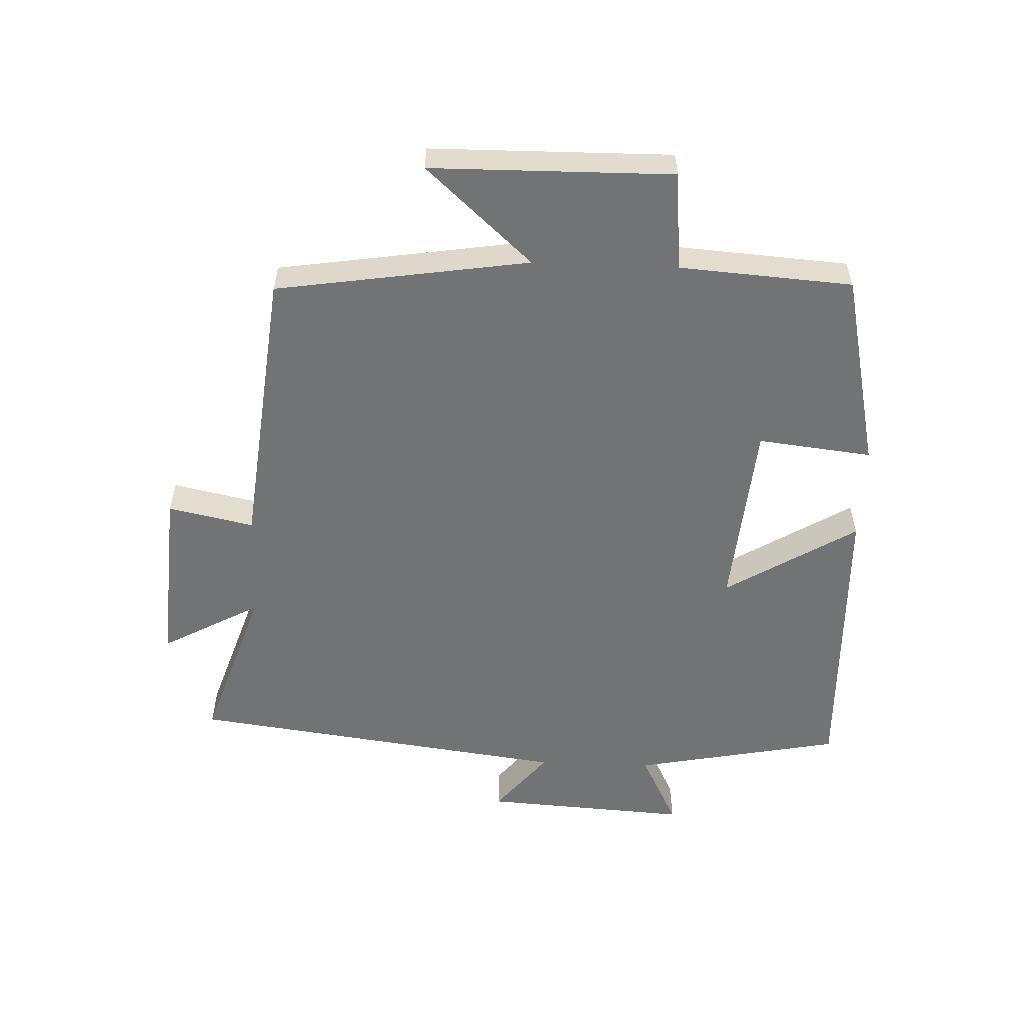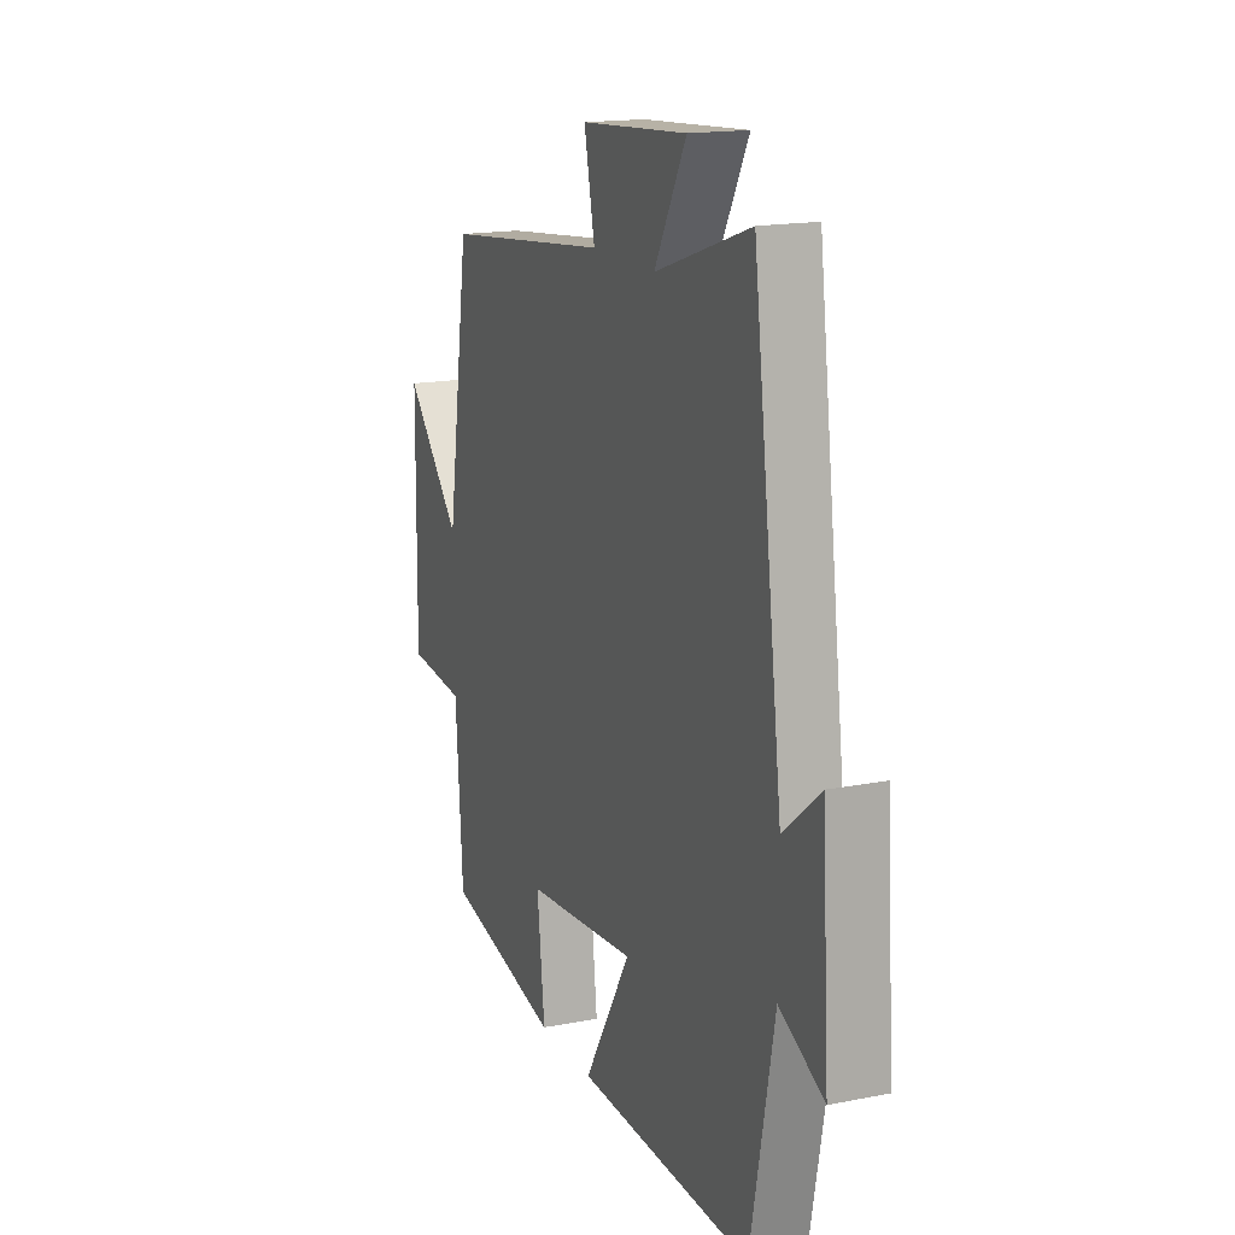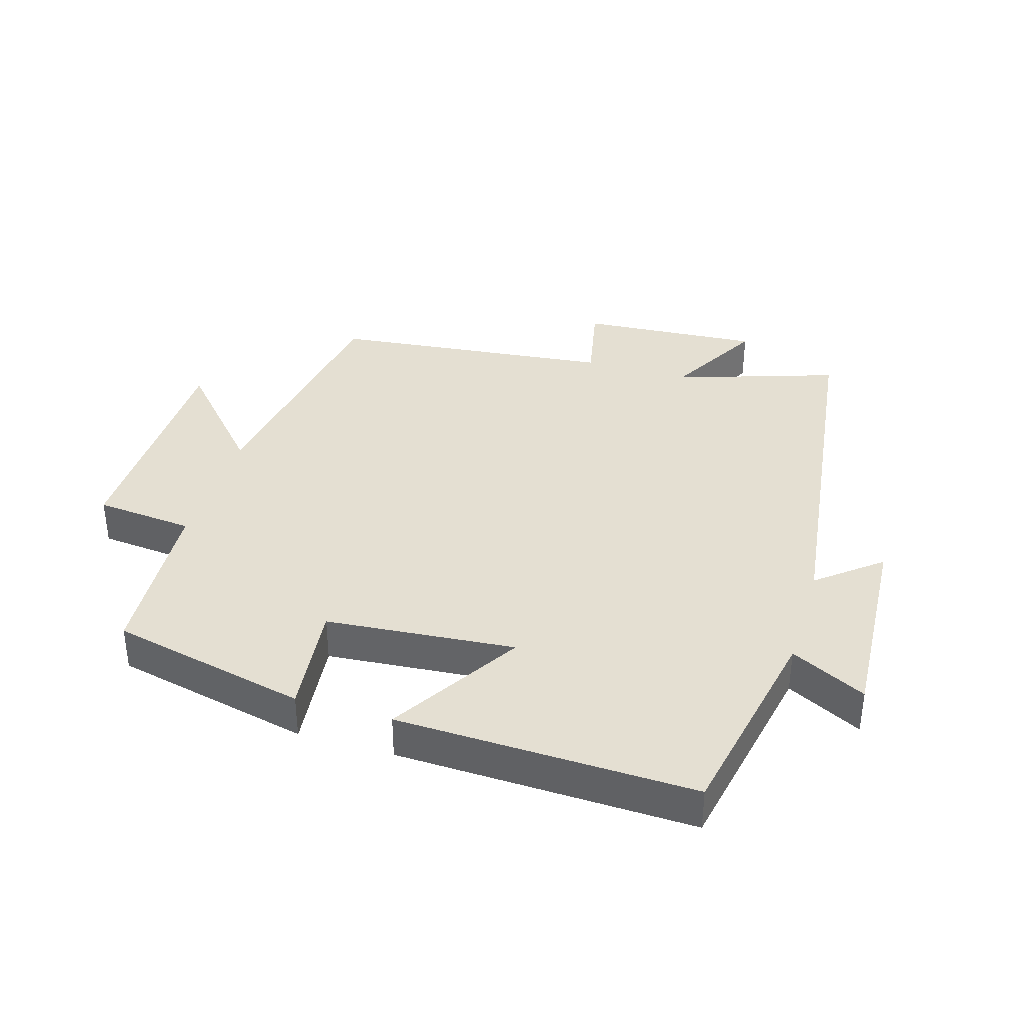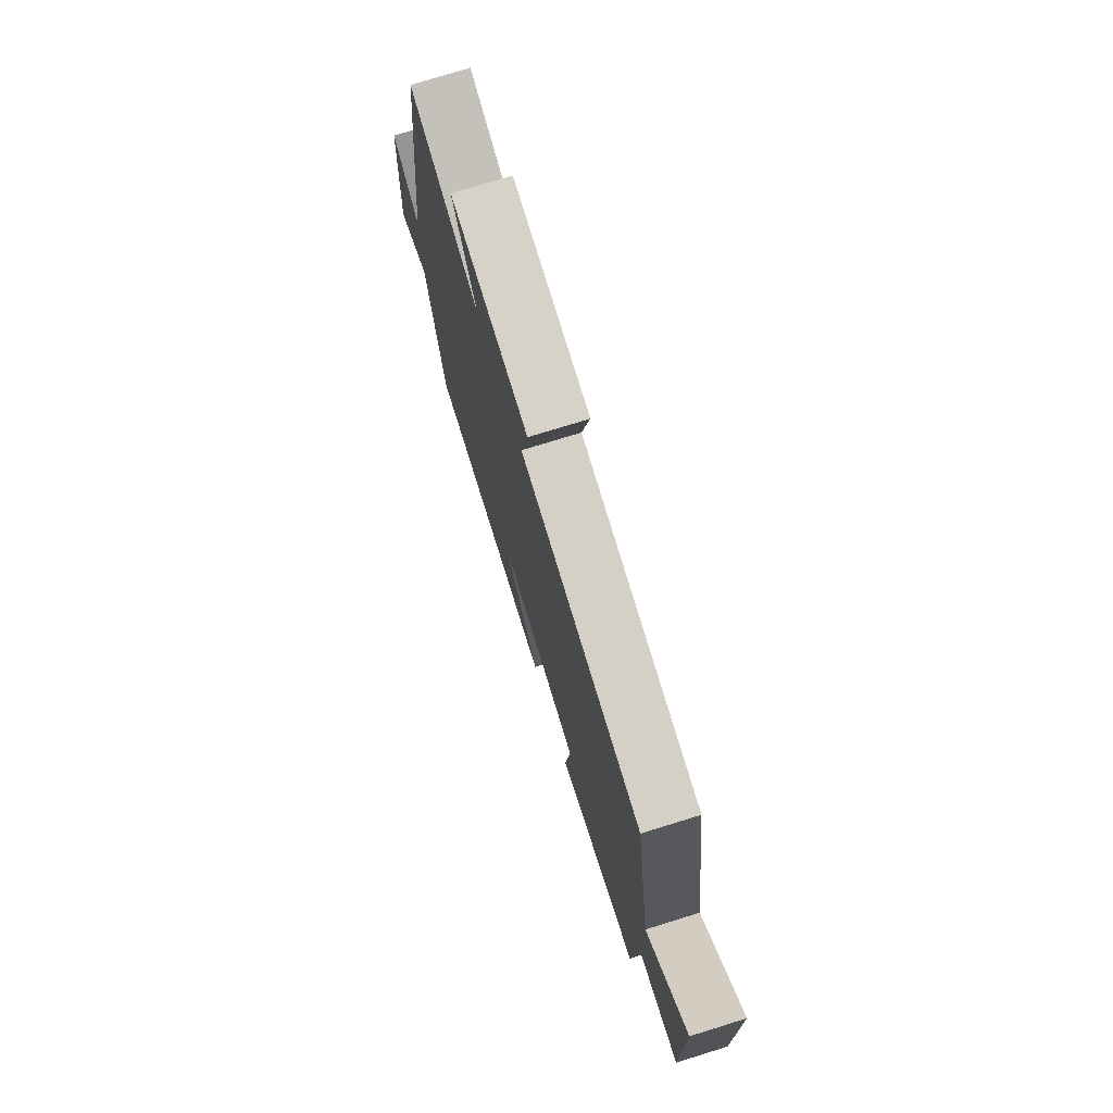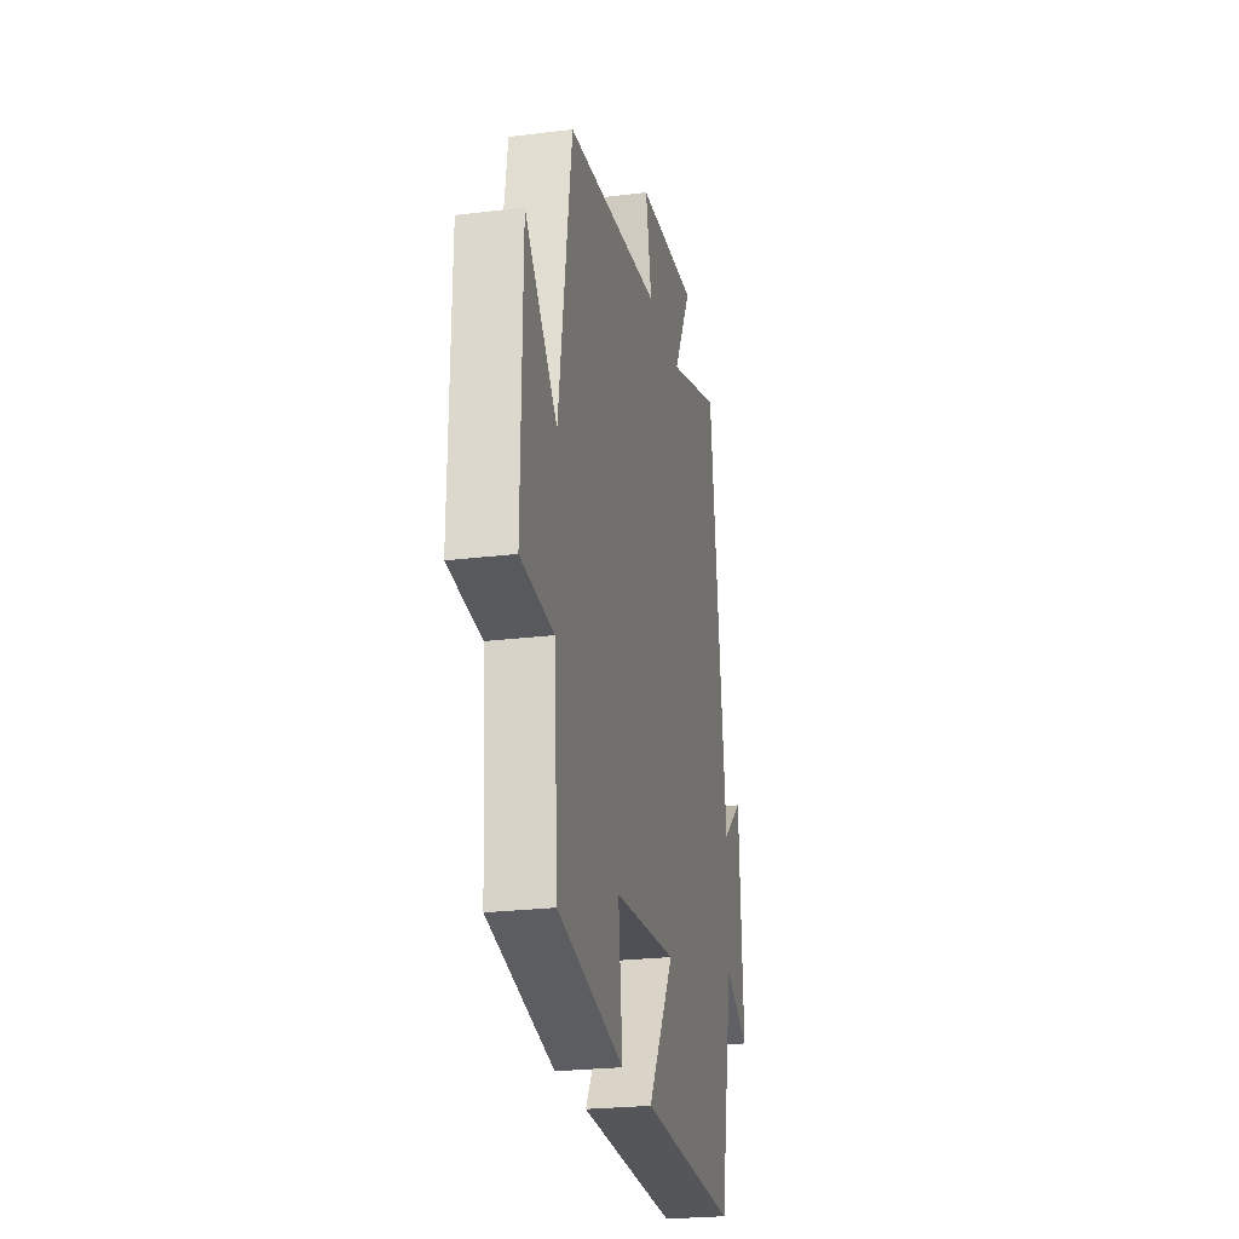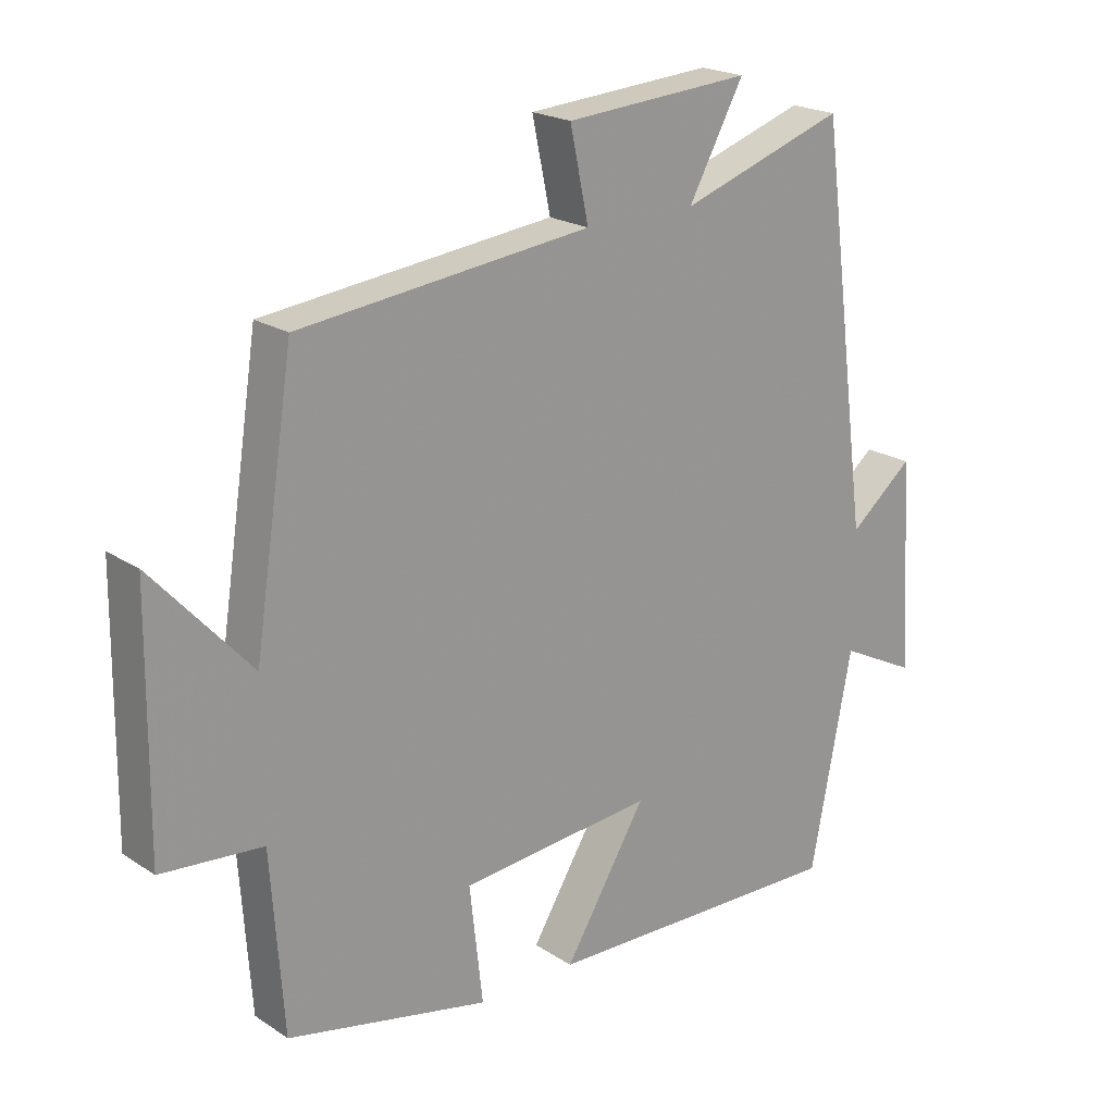
<metadata>
{"format":"obj","ext":"obj","renderer":"f3d","projection":"perspective","resolution":1024,"background":"white","views":[{"elev":-55.8,"azim":87.8,"up":"+Y"},{"elev":16.4,"azim":-111.9,"up":"+Z"},{"elev":36.9,"azim":-163.1,"up":"+Y"},{"elev":75.1,"azim":72.8,"up":"+Z"},{"elev":-24.5,"azim":101.5,"up":"+Z"},{"elev":20.8,"azim":139.3,"up":"+Z"}]}
</metadata>
<code>
v 0.481 0.07 -0.433
v 0.175 0.07 -0.5
v 0.195 0.07 -0.323
v -0.099 0.07 -0.297
v 0.025 0.07 -0.5
v -0.437 0.07 -0.513
v -0.5 0.07 -0.19
v -0.617 0.07 -0.249
v -0.597 0.07 0.071
v -0.5 0.07 -0.008
v -0.422 0.07 0.584
v -0.171 0.07 0.5
v -0.255 0.07 0.653
v 0.027 0.07 0.633
v -0.001 0.07 0.5
v 0.44 0.07 0.451
v 0.5 0.07 0.059
v 0.649 0.07 0.223
v 0.653 0.07 -0.151
v 0.5 0.07 -0.165
v 0.481 0 -0.433
v 0.175 0 -0.5
v 0.195 0 -0.323
v -0.099 0 -0.297
v 0.025 0 -0.5
v -0.437 0 -0.513
v -0.5 0 -0.19
v -0.617 0 -0.249
v -0.597 0 0.071
v -0.5 0 -0.008
v -0.422 0 0.584
v -0.171 0 0.5
v -0.255 0 0.653
v 0.027 0 0.633
v -0.001 0 0.5
v 0.44 0 0.451
v 0.5 0 0.059
v 0.649 0 0.223
v 0.653 0 -0.151
v 0.5 0 -0.165
f 17 18 19 20
f 17 20 1
f 16 17 1
f 15 16 1
f 12 13 14 15
f 12 15 1
f 10 11 12 1
f 7 8 9 10
f 6 7 10
f 5 6 10
f 4 5 10
f 3 4 10
f 3 10 1
f 1 2 3
f 40 39 38 37
f 21 40 37
f 21 37 36
f 21 36 35
f 35 34 33 32
f 21 35 32
f 21 32 31 30
f 30 29 28 27
f 30 27 26
f 30 26 25
f 30 25 24
f 30 24 23
f 21 30 23
f 23 22 21
f 1 21 22 2
f 2 22 23 3
f 3 23 24 4
f 4 24 25 5
f 5 25 26 6
f 6 26 27 7
f 7 27 28 8
f 8 28 29 9
f 9 29 30 10
f 10 30 31 11
f 11 31 32 12
f 12 32 33 13
f 13 33 34 14
f 14 34 35 15
f 15 35 36 16
f 16 36 37 17
f 17 37 38 18
f 18 38 39 19
f 19 39 40 20
f 20 40 21 1

</code>
